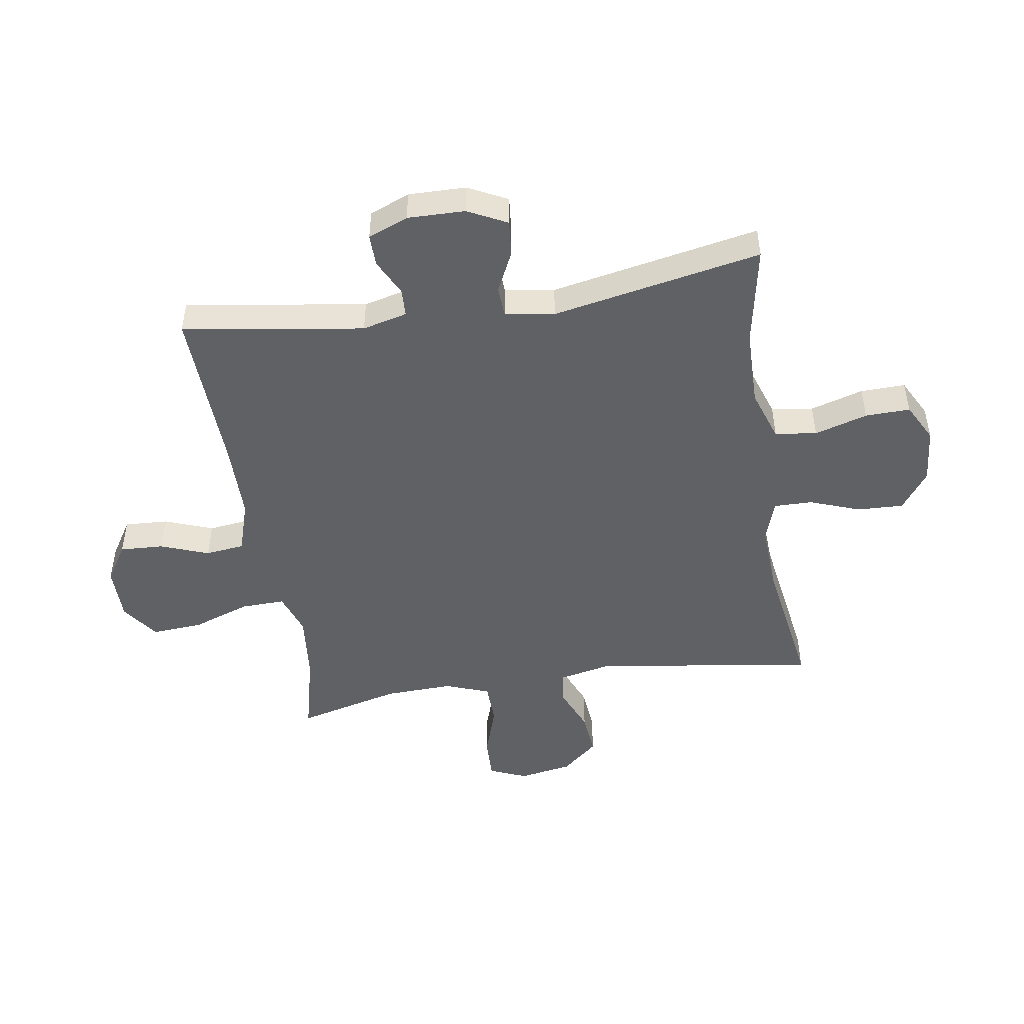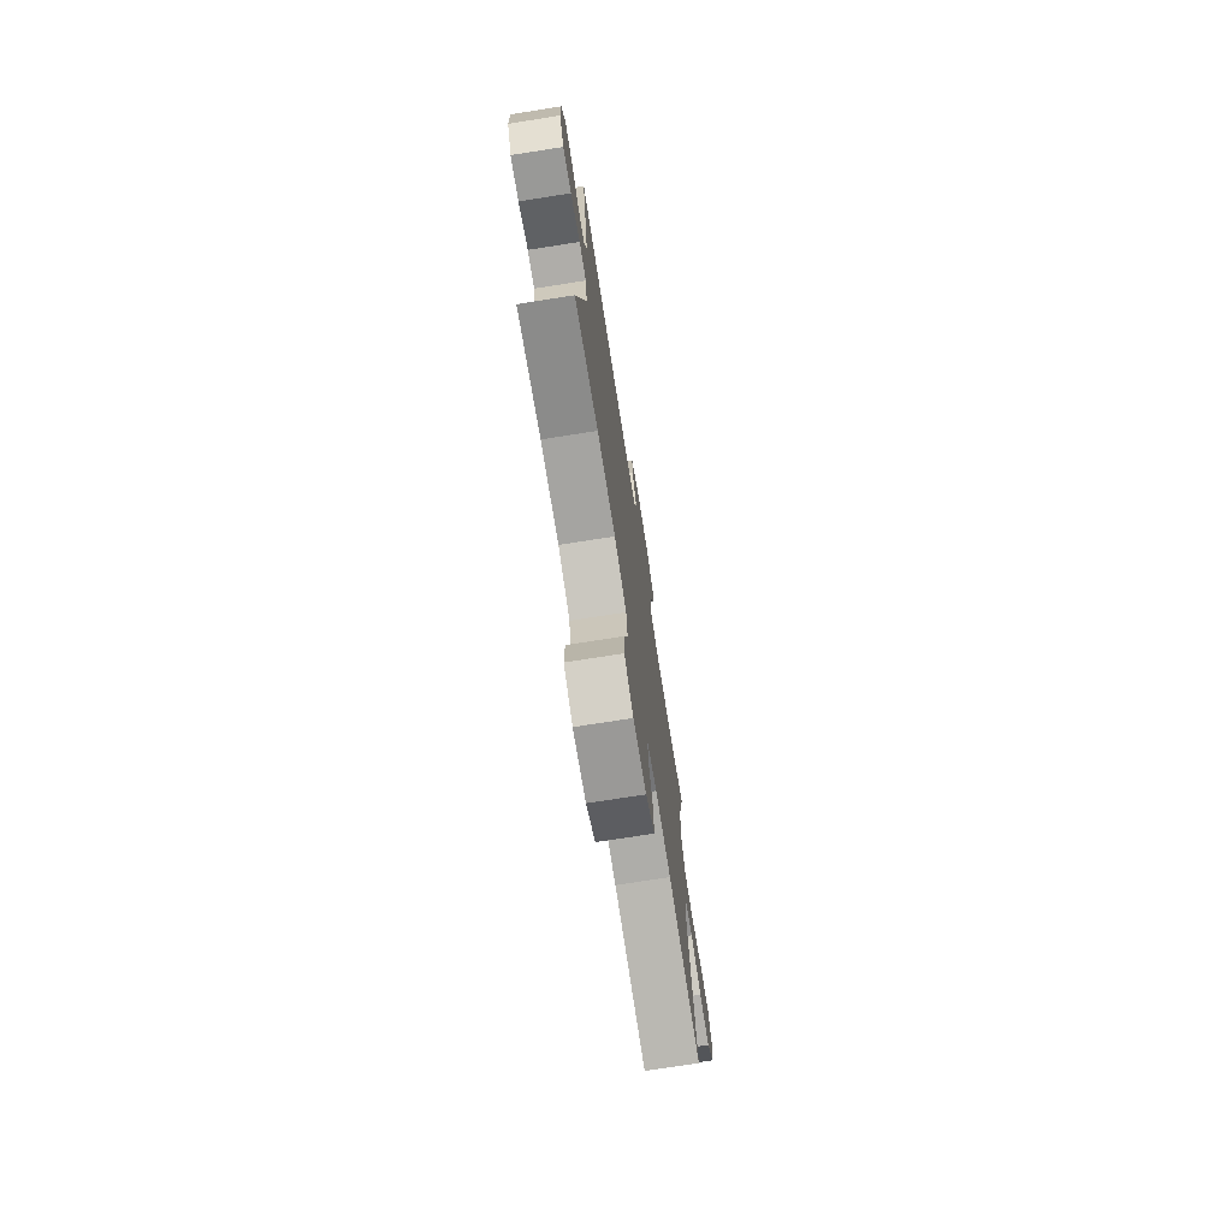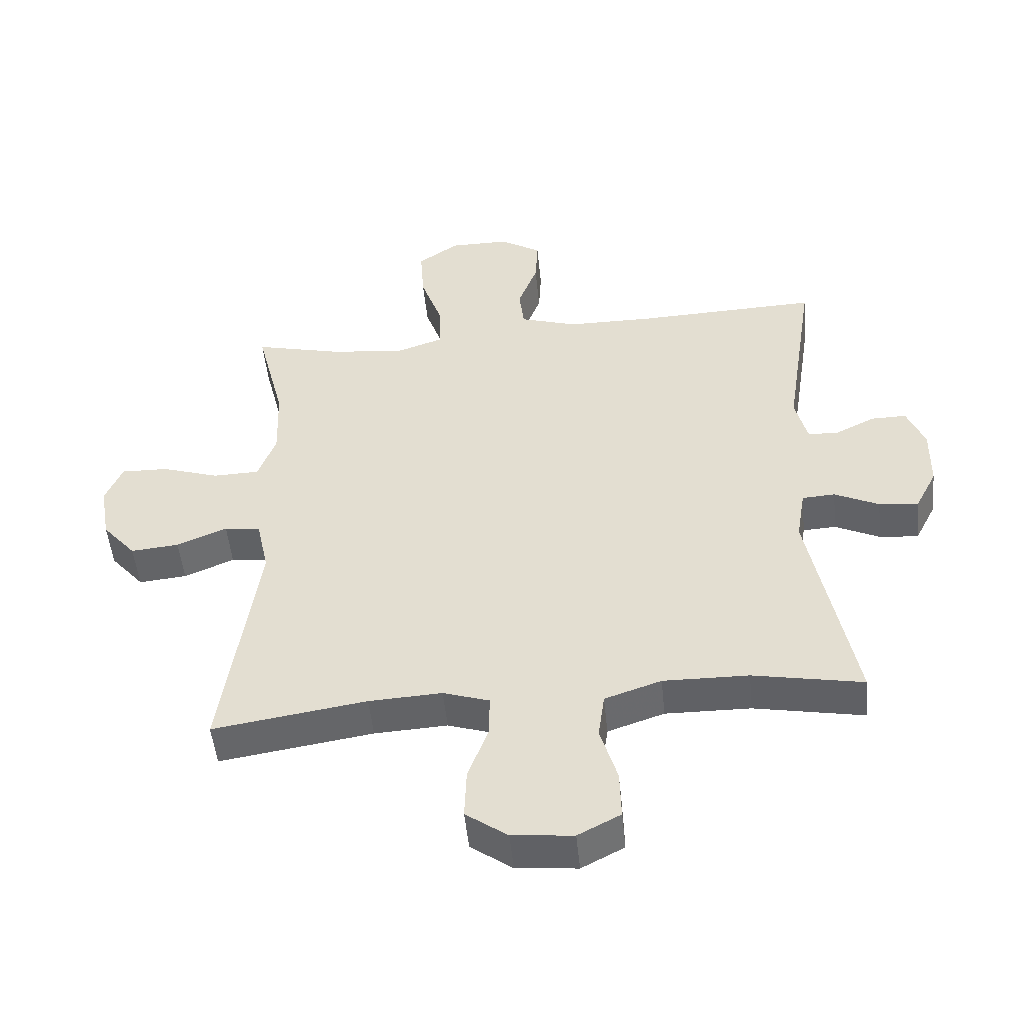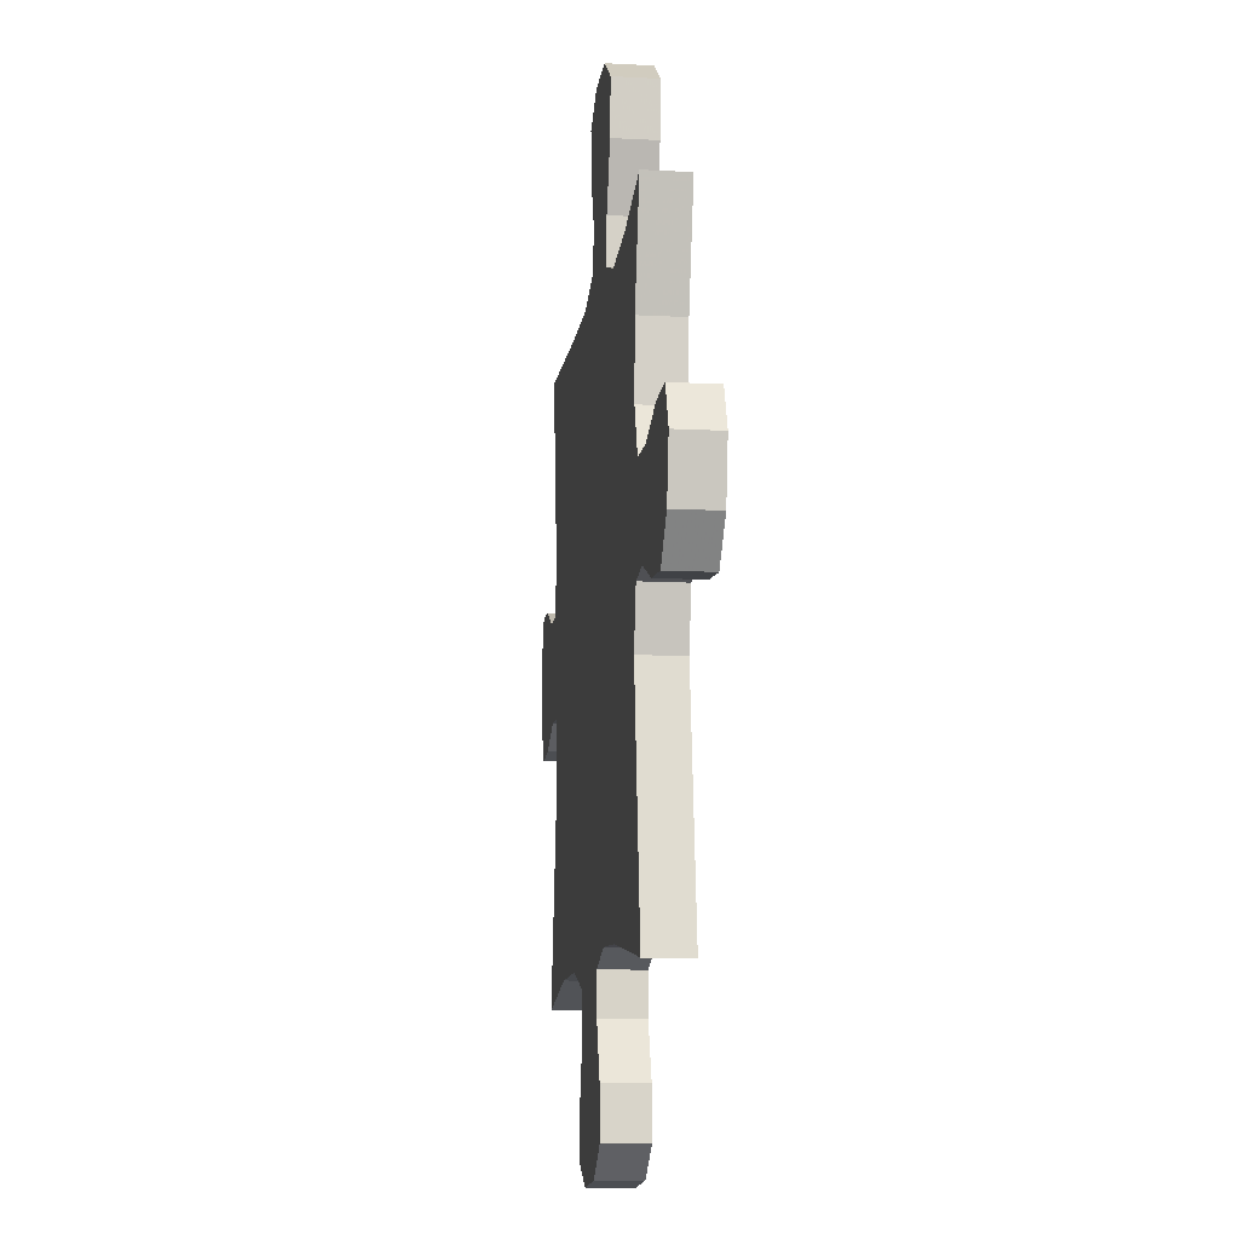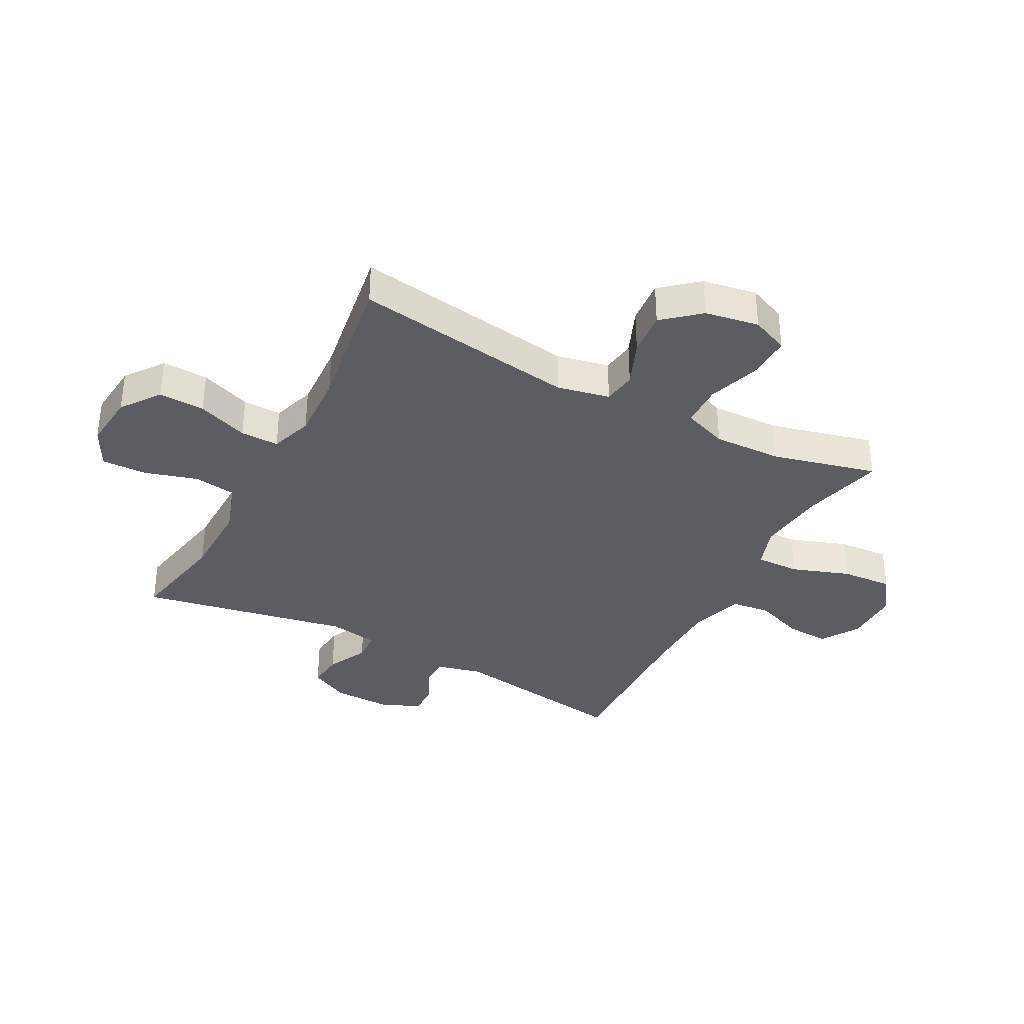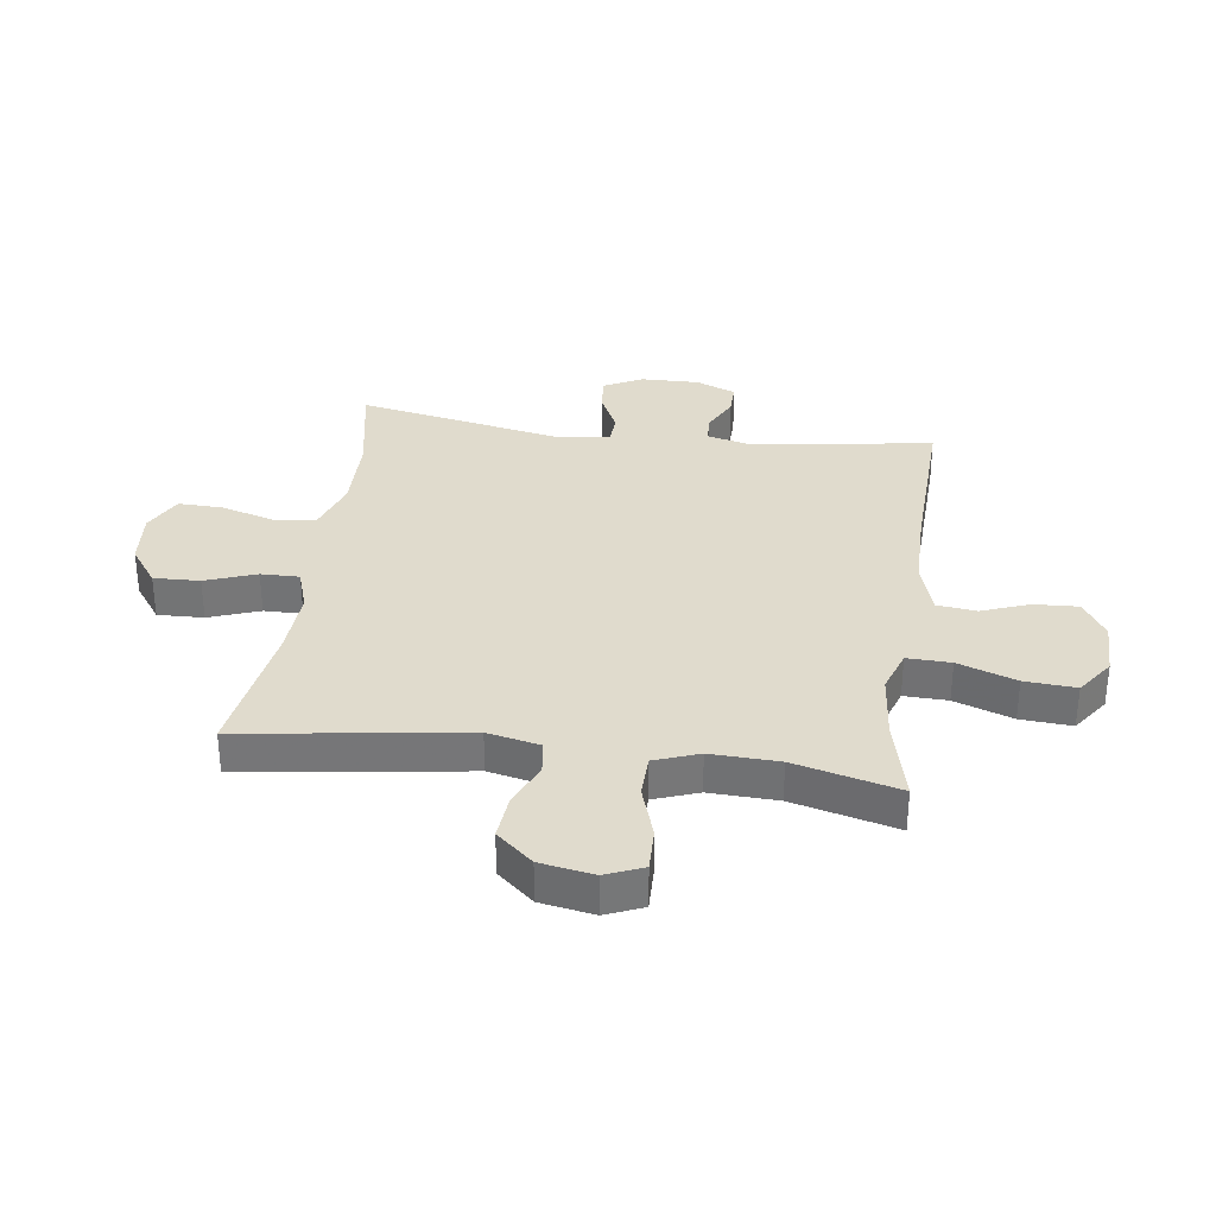
<metadata>
{"format":"obj","ext":"obj","renderer":"f3d","projection":"perspective","resolution":1024,"background":"white","views":[{"elev":-48.1,"azim":99.0,"up":"+Y"},{"elev":-74.2,"azim":98.9,"up":"+Z"},{"elev":-50.4,"azim":5.7,"up":"+Z"},{"elev":-11.3,"azim":-97.5,"up":"+Z"},{"elev":-35.5,"azim":-118.0,"up":"+Y"},{"elev":33.2,"azim":-82.1,"up":"+Y"}]}
</metadata>
<code>
v -0.5 0.07 0.5
v -0.358 0.07 0.465
v -0.241 0.07 0.453
v -0.168 0.07 0.478
v -0.17 0.07 0.553
v -0.205 0.07 0.653
v -0.211 0.07 0.741
v -0.147 0.07 0.786
v -0.052 0.07 0.786
v 0.013 0.07 0.745
v 0.009 0.07 0.67
v -0.022 0.07 0.587
v -0.014 0.07 0.52
v 0.077 0.07 0.491
v 0.215 0.07 0.49
v 0.5 0.07 0.5
v 0.452 0.07 0.189
v 0.471 0.07 0.112
v 0.519 0.07 0.11
v 0.582 0.07 0.141
v 0.637 0.07 0.142
v 0.665 0.07 0.073
v 0.663 0.07 -0.026
v 0.629 0.07 -0.093
v 0.567 0.07 -0.087
v 0.497 0.07 -0.053
v 0.445 0.07 -0.056
v 0.431 0.07 -0.141
v 0.5 0.07 -0.5
v 0.327 0.07 -0.467
v 0.193 0.07 -0.465
v 0.104 0.07 -0.495
v 0.094 0.07 -0.567
v 0.121 0.07 -0.658
v 0.123 0.07 -0.735
v 0.056 0.07 -0.77
v -0.04 0.07 -0.761
v -0.106 0.07 -0.713
v -0.103 0.07 -0.634
v -0.071 0.07 -0.547
v -0.07 0.07 -0.481
v -0.143 0.07 -0.457
v -0.258 0.07 -0.463
v -0.5 0.07 -0.5
v -0.444 0.07 -0.118
v -0.463 0.07 -0.028
v -0.52 0.07 -0.02
v -0.599 0.07 -0.053
v -0.675 0.07 -0.06
v -0.728 0.07 0.002
v -0.744 0.07 0.094
v -0.717 0.07 0.158
v -0.643 0.07 0.156
v -0.552 0.07 0.126
v -0.479 0.07 0.128
v -0.451 0.07 0.204
v -0.455 0.07 0.321
v -0.5 0 0.5
v -0.358 0 0.465
v -0.241 0 0.453
v -0.168 0 0.478
v -0.17 0 0.553
v -0.205 0 0.653
v -0.211 0 0.741
v -0.147 0 0.786
v -0.052 0 0.786
v 0.013 0 0.745
v 0.009 0 0.67
v -0.022 0 0.587
v -0.014 0 0.52
v 0.077 0 0.491
v 0.215 0 0.49
v 0.5 0 0.5
v 0.452 0 0.189
v 0.471 0 0.112
v 0.519 0 0.11
v 0.582 0 0.141
v 0.637 0 0.142
v 0.665 0 0.073
v 0.663 0 -0.026
v 0.629 0 -0.093
v 0.567 0 -0.087
v 0.497 0 -0.053
v 0.445 0 -0.056
v 0.431 0 -0.141
v 0.5 0 -0.5
v 0.327 0 -0.467
v 0.193 0 -0.465
v 0.104 0 -0.495
v 0.094 0 -0.567
v 0.121 0 -0.658
v 0.123 0 -0.735
v 0.056 0 -0.77
v -0.04 0 -0.761
v -0.106 0 -0.713
v -0.103 0 -0.634
v -0.071 0 -0.547
v -0.07 0 -0.481
v -0.143 0 -0.457
v -0.258 0 -0.463
v -0.5 0 -0.5
v -0.444 0 -0.118
v -0.463 0 -0.028
v -0.52 0 -0.02
v -0.599 0 -0.053
v -0.675 0 -0.06
v -0.728 0 0.002
v -0.744 0 0.094
v -0.717 0 0.158
v -0.643 0 0.156
v -0.552 0 0.126
v -0.479 0 0.128
v -0.451 0 0.204
v -0.455 0 0.321
f 52 53 54
f 51 52 54
f 50 51 54
f 49 50 54
f 48 49 54
f 47 48 54
f 46 47 54 55
f 45 46 55 56
f 43 44 45
f 42 43 45 56
f 38 39 40
f 37 38 40
f 36 37 40
f 35 36 40
f 34 35 40
f 33 34 40
f 32 33 40 41
f 42 56 57
f 41 42 57
f 32 41 57
f 31 32 57
f 24 25 26
f 23 24 26
f 22 23 26
f 21 22 26
f 20 21 26
f 19 20 26
f 18 19 26 27
f 17 18 27 28
f 15 16 17
f 14 15 17 28
f 10 11 12
f 9 10 12
f 8 9 12
f 7 8 12
f 6 7 12
f 5 6 12
f 4 5 12 13
f 28 29 30
f 14 28 30
f 13 14 30
f 4 13 30
f 3 4 30
f 30 31 57
f 3 30 57
f 2 3 57
f 1 2 57
f 111 110 109
f 111 109 108
f 111 108 107
f 111 107 106
f 111 106 105
f 111 105 104
f 112 111 104 103
f 113 112 103 102
f 102 101 100
f 113 102 100 99
f 97 96 95
f 97 95 94
f 97 94 93
f 97 93 92
f 97 92 91
f 97 91 90
f 98 97 90 89
f 114 113 99
f 114 99 98
f 114 98 89
f 114 89 88
f 83 82 81
f 83 81 80
f 83 80 79
f 83 79 78
f 83 78 77
f 83 77 76
f 84 83 76 75
f 85 84 75 74
f 74 73 72
f 85 74 72 71
f 69 68 67
f 69 67 66
f 69 66 65
f 69 65 64
f 69 64 63
f 69 63 62
f 70 69 62 61
f 87 86 85
f 87 85 71
f 87 71 70
f 87 70 61
f 87 61 60
f 114 88 87
f 114 87 60
f 114 60 59
f 114 59 58
f 1 58 59 2
f 2 59 60 3
f 3 60 61 4
f 4 61 62 5
f 5 62 63 6
f 6 63 64 7
f 7 64 65 8
f 8 65 66 9
f 9 66 67 10
f 10 67 68 11
f 11 68 69 12
f 12 69 70 13
f 13 70 71 14
f 14 71 72 15
f 15 72 73 16
f 16 73 74 17
f 17 74 75 18
f 18 75 76 19
f 19 76 77 20
f 20 77 78 21
f 21 78 79 22
f 22 79 80 23
f 23 80 81 24
f 24 81 82 25
f 25 82 83 26
f 26 83 84 27
f 27 84 85 28
f 28 85 86 29
f 29 86 87 30
f 30 87 88 31
f 31 88 89 32
f 32 89 90 33
f 33 90 91 34
f 34 91 92 35
f 35 92 93 36
f 36 93 94 37
f 37 94 95 38
f 38 95 96 39
f 39 96 97 40
f 40 97 98 41
f 41 98 99 42
f 42 99 100 43
f 43 100 101 44
f 44 101 102 45
f 45 102 103 46
f 46 103 104 47
f 47 104 105 48
f 48 105 106 49
f 49 106 107 50
f 50 107 108 51
f 51 108 109 52
f 52 109 110 53
f 53 110 111 54
f 54 111 112 55
f 55 112 113 56
f 56 113 114 57
f 57 114 58 1

</code>
